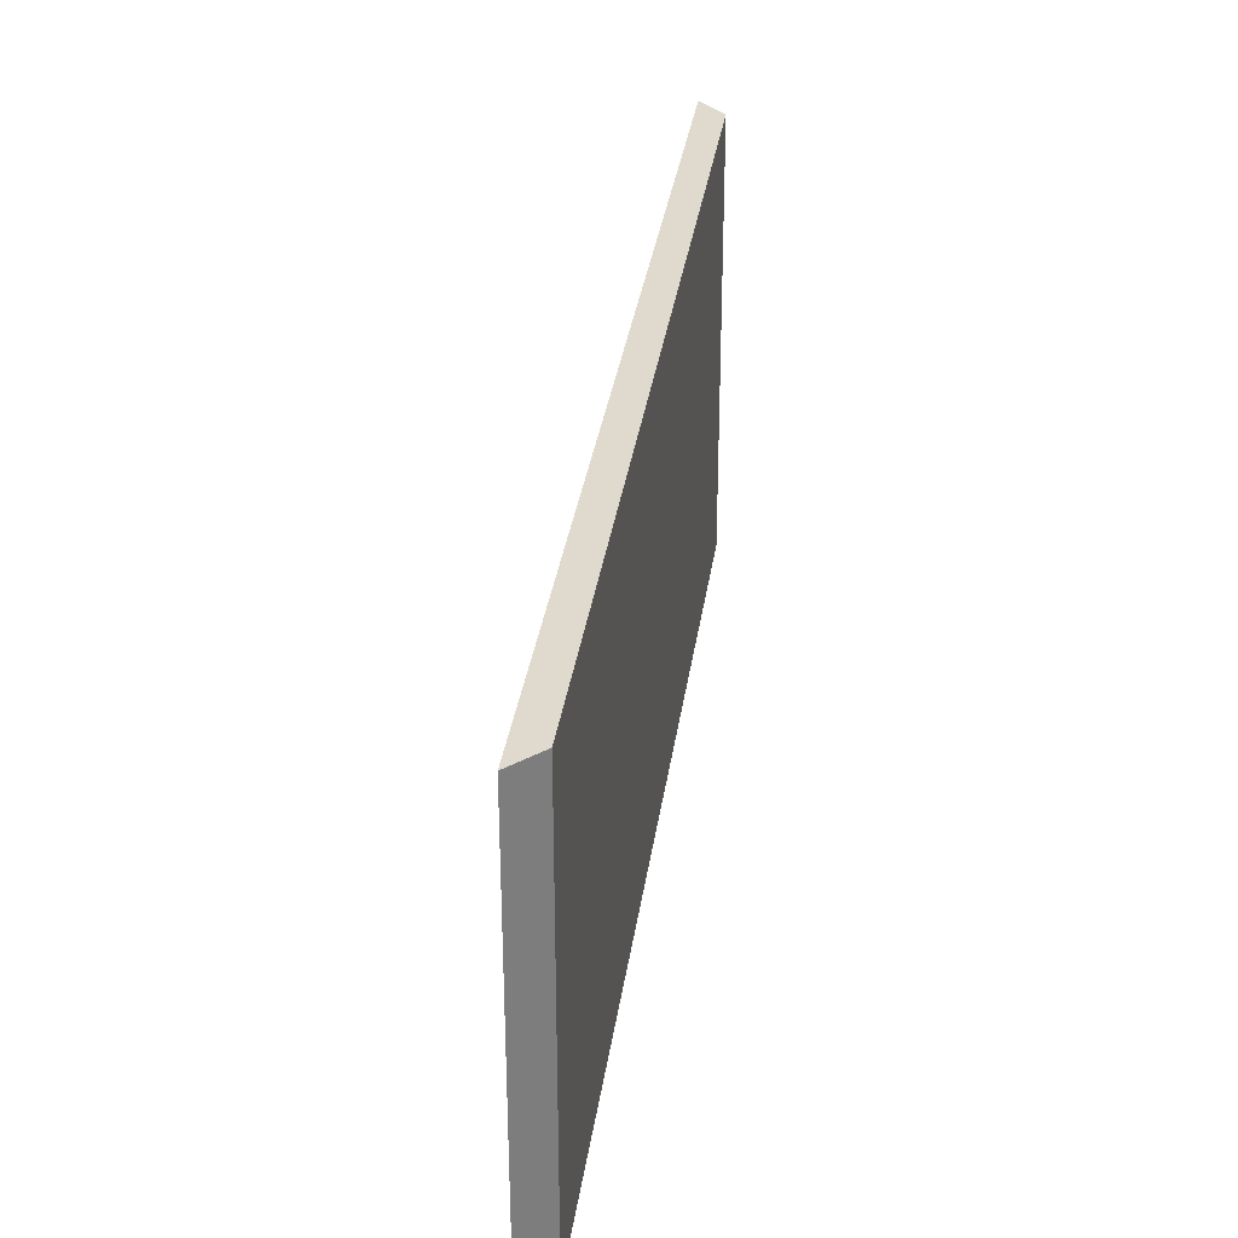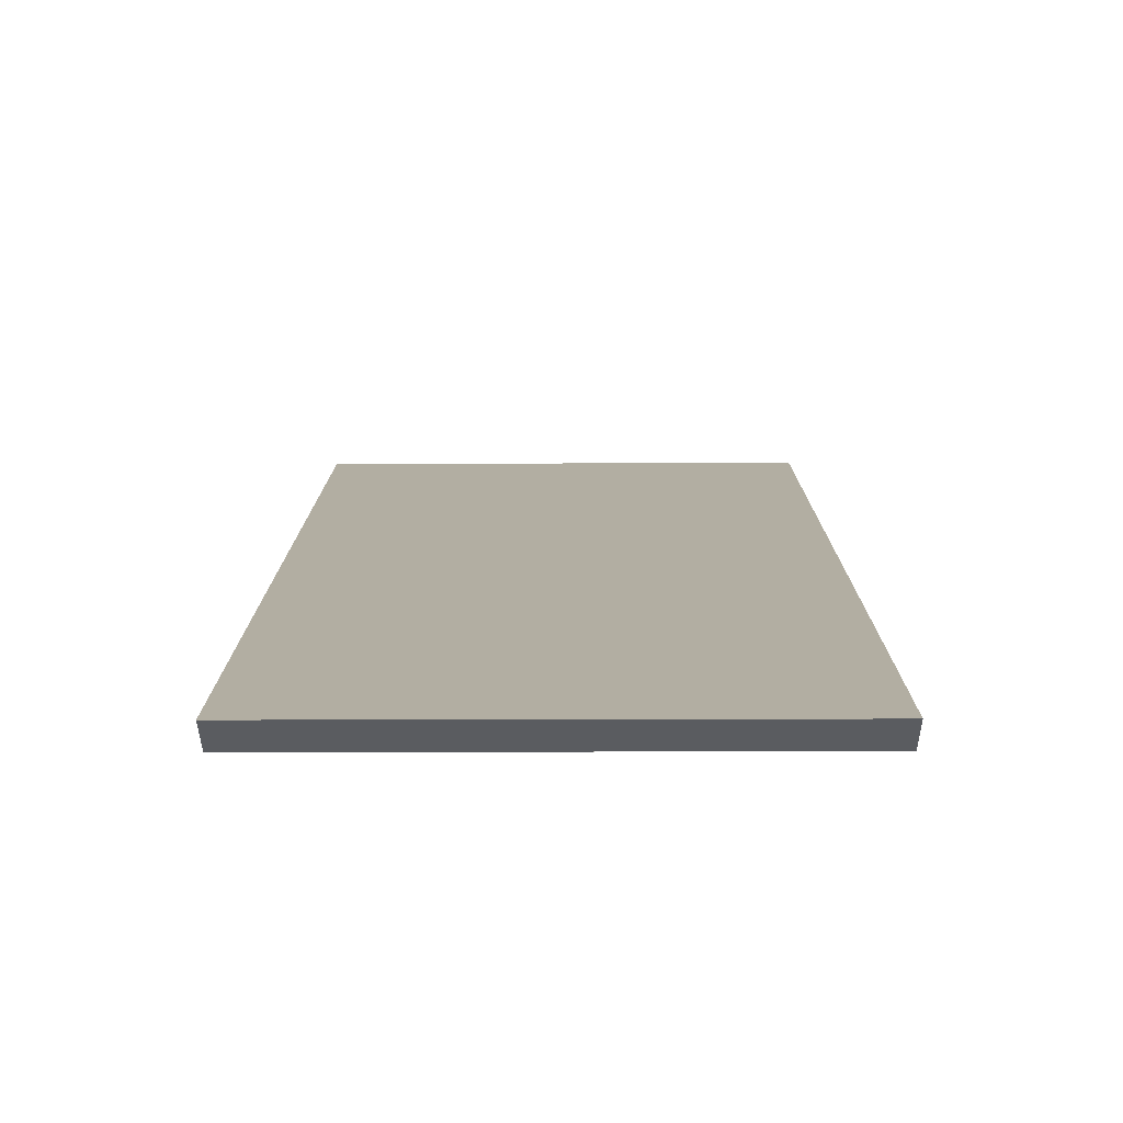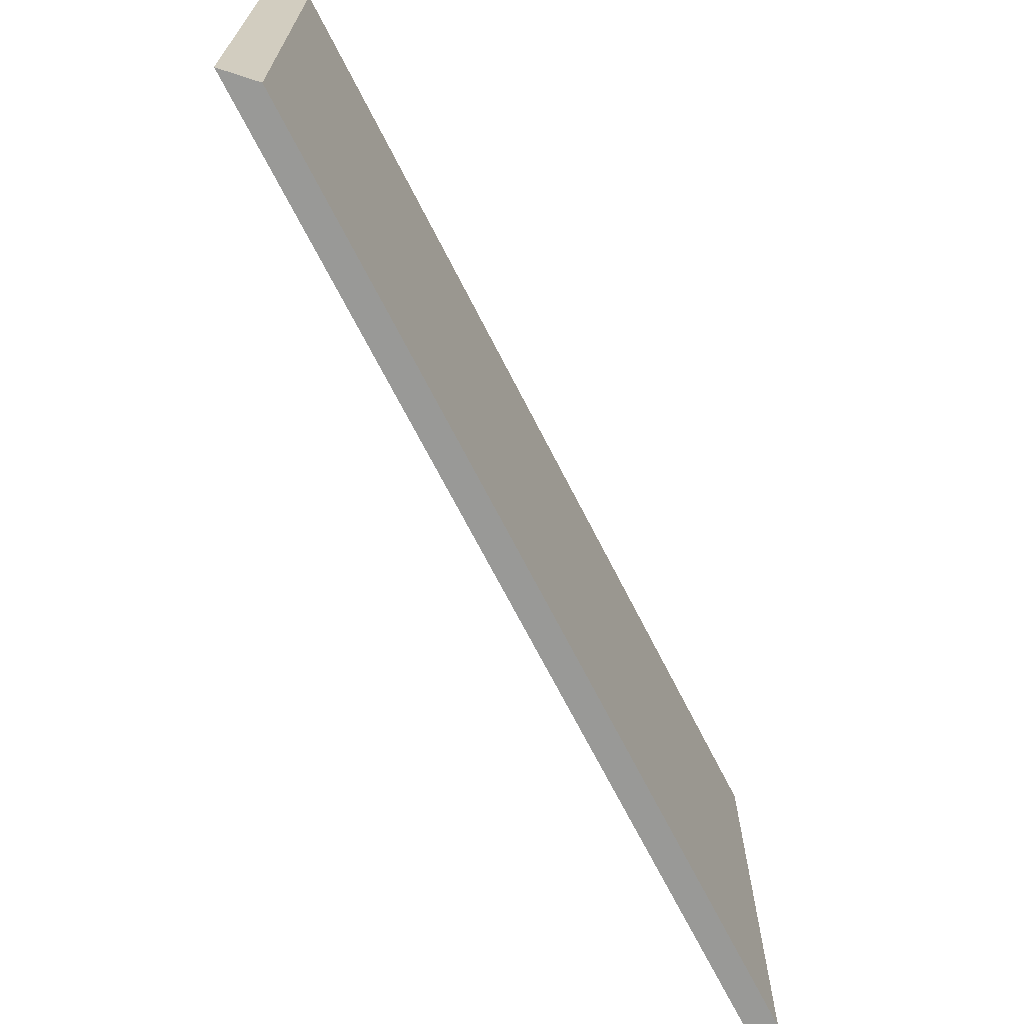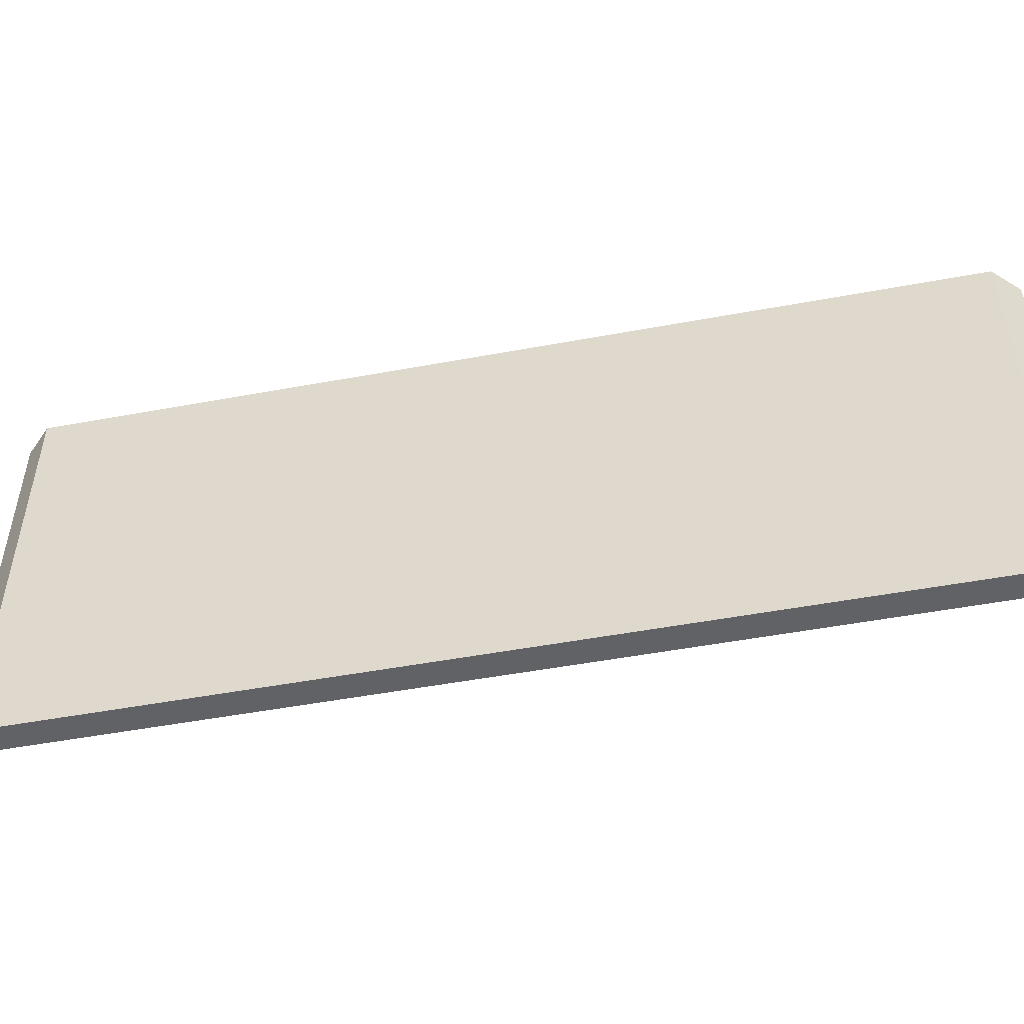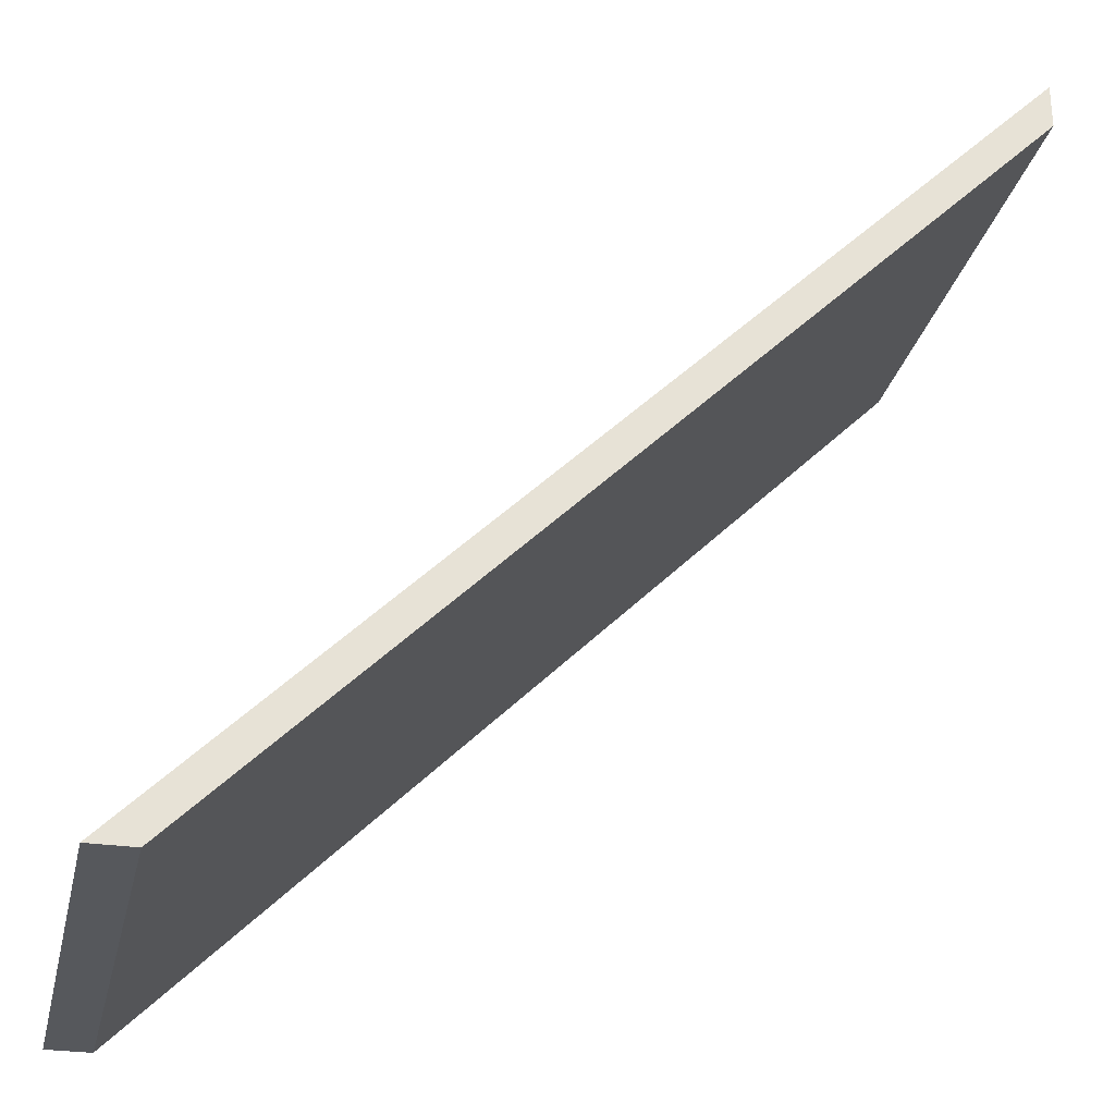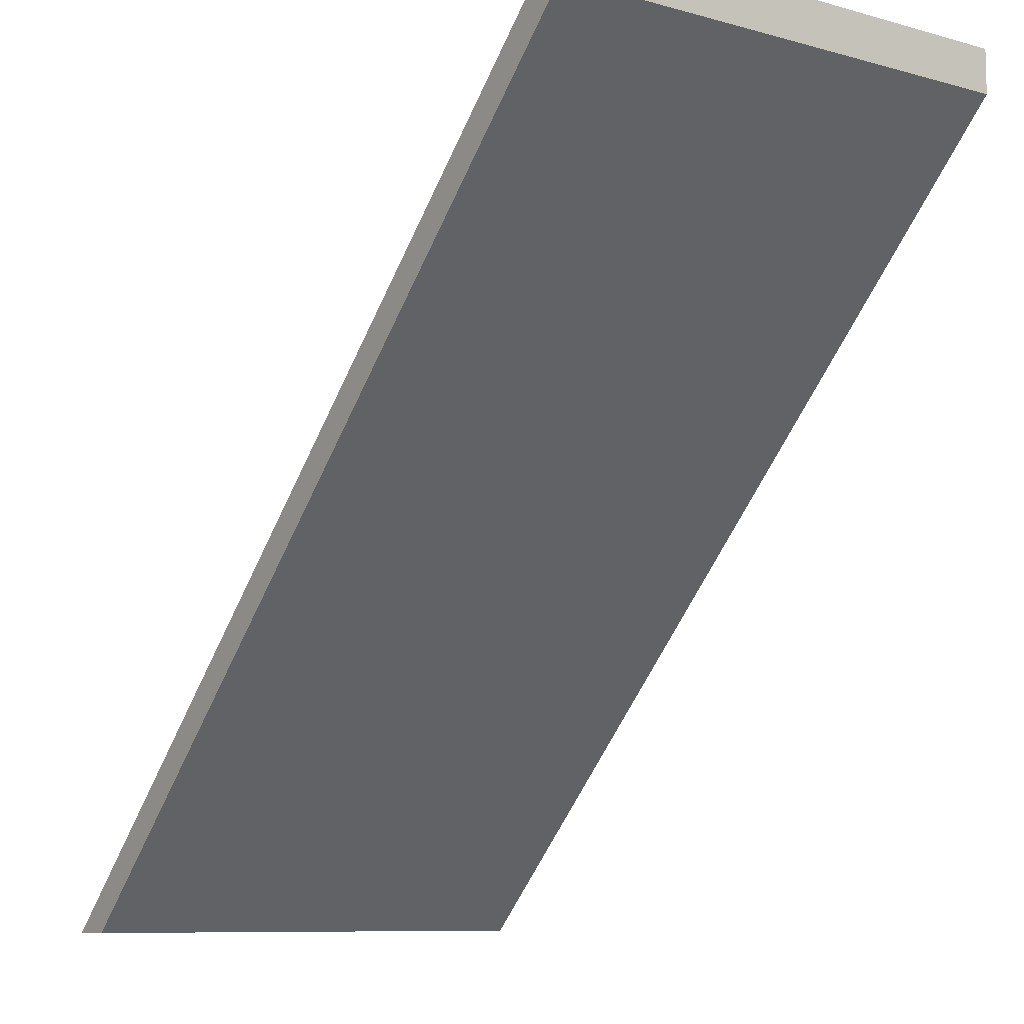
<metadata>
{"format":"obj","ext":"obj","renderer":"f3d","projection":"perspective","resolution":1024,"background":"white","views":[{"elev":32.7,"azim":-37.1,"up":"+Z"},{"elev":-34.2,"azim":-89.8,"up":"+Y"},{"elev":-68.8,"azim":-18.1,"up":"+Z"},{"elev":-50.6,"azim":56.5,"up":"+Z"},{"elev":-27.9,"azim":-12.6,"up":"+Y"},{"elev":-9.1,"azim":53.9,"up":"+Y"}]}
</metadata>
<code>
v 1600 -1469 160
v 1469 -1600 160
v 1469 -1600 80
v 1600 -1469 80
v 1476 -1600 160
v 1476 -1600 80
v 1600 -1476 160
v 1600 -1476 80
f 3 2 1
f 4 3 1
f 3 6 5
f 2 3 5
f 5 7 1
f 2 5 1
f 7 8 1
f 8 4 1
f 6 3 8
f 8 3 4
f 7 5 6
f 7 6 8

</code>
